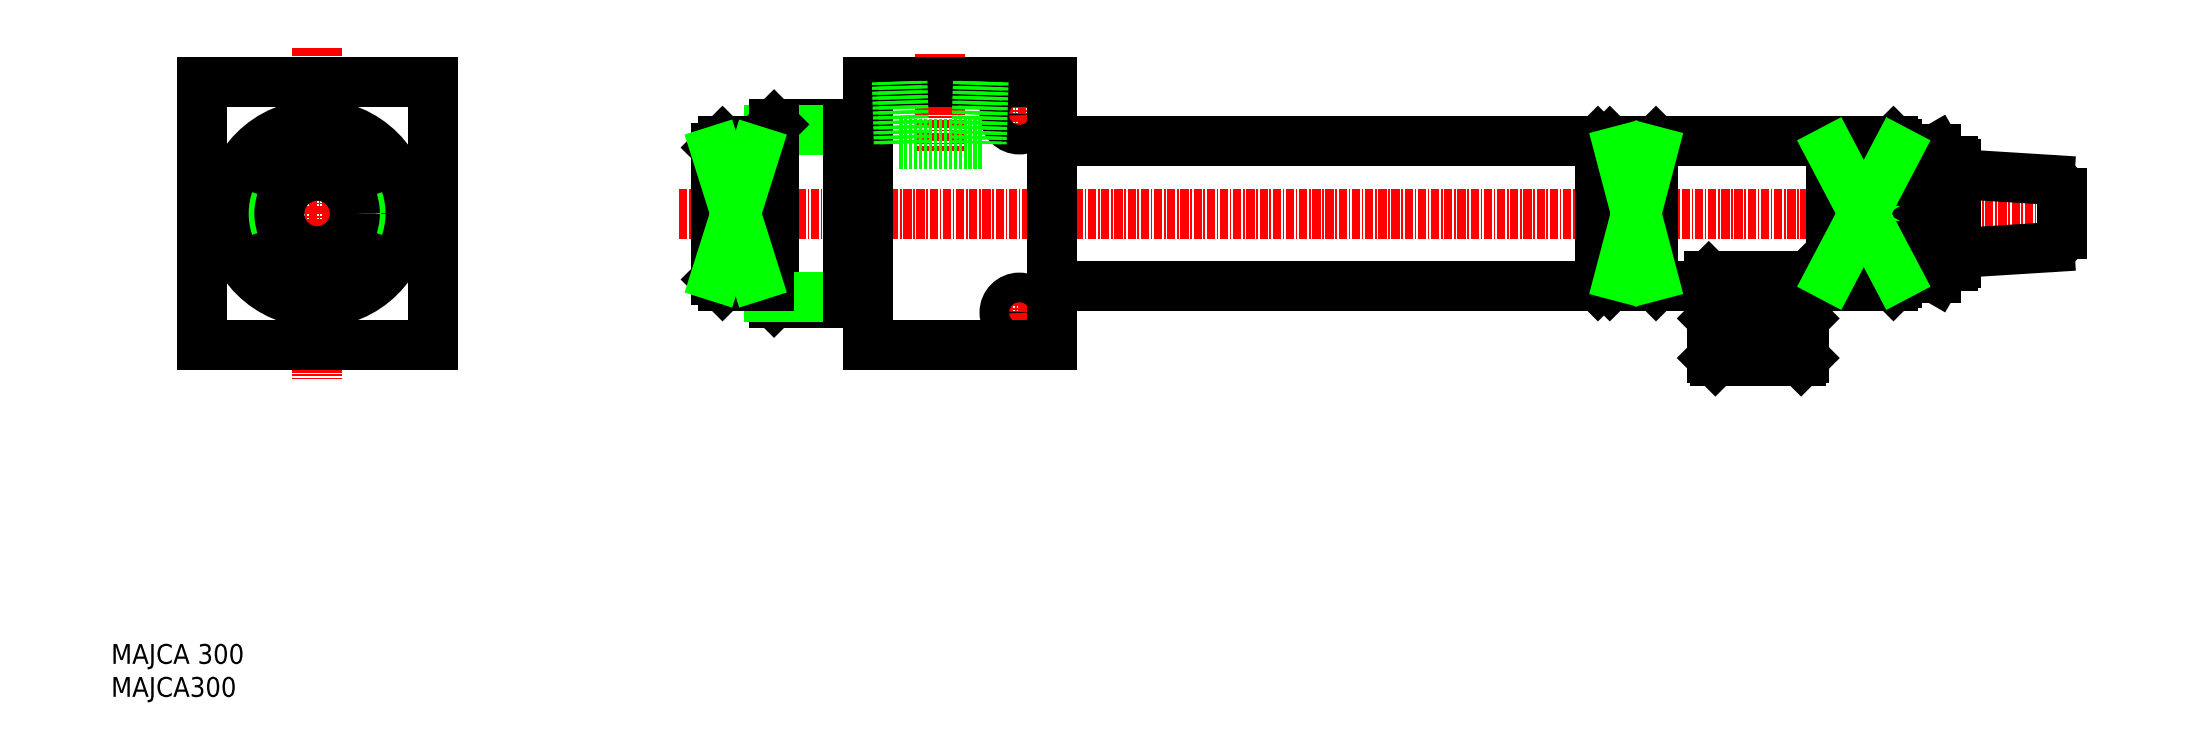
<metadata>
{"format":"dxf","ext":"dxf","renderer":"ezdxf+matplotlib","layout":"modelspace","background":"white","min_lineweight":24,"dpi":150}
</metadata>
<code>
0
SECTION
2
ENTITIES
0
INSERT
8
0
2
*U11
10
0
20
0
30
0
0
INSERT
8
0
2
*U12
10
0
20
0
30
0
0
POINT
8
0
10
114.7
20
73.26
30
0
0
LINE
8
CENTER
10
125.7
20
97.48
30
0
11
125.7
21
82.77
31
0
0
LINE
8
CENTER
10
86.09
20
73.26
30
0
11
298.9
21
73.26
31
0
0
LINE
8
CENTER
10
9.95
20
73.26
30
0
11
52.51
21
73.26
31
0
0
LINE
8
CENTER
10
31.23
20
98.4
30
0
11
31.23
21
48.13
31
0
0
LINE
8
0
10
21.73
20
78.81
30
0
11
21.73
21
67.72
31
0
0
LINE
8
0
10
40.73
20
78.81
30
0
11
40.73
21
67.72
31
0
0
LINE
8
CENTER
10
249.7
20
48.69
30
0
11
249.7
21
66.69
31
0
0
LINE
8
CENTER
10
133.5
20
88.26
30
0
11
141.9
21
88.26
31
0
0
LINE
8
CENTER
10
137.7
20
92.45
30
0
11
137.7
21
84.07
31
0
0
LINE
8
CENTER
10
133.5
20
58.26
30
0
11
141.8
21
58.26
31
0
0
LINE
8
CENTER
10
137.7
20
62.42
30
0
11
137.7
21
54.1
31
0
0
LINE
8
0
10
233.7
20
84.26
30
0
11
233.7
21
62.26
31
0
0
LINE
8
0
10
234.2
20
84.26
30
0
11
270.2
21
84.26
31
0
0
LINE
8
0
10
234.2
20
62.26
30
0
11
240.7
21
62.26
31
0
0
LINE
8
0
10
233.7
20
62.76
30
0
11
234.2
21
62.26
31
0
0
LINE
8
0
10
233.7
20
83.76
30
0
11
234.2
21
84.26
31
0
0
LINE
8
0
10
258.7
20
62.26
30
0
11
270.2
21
62.26
31
0
0
LINE
8
0
10
270.2
20
84.26
30
0
11
270.7
21
83.76
31
0
0
LINE
8
0
10
270.7
20
62.76
30
0
11
270.2
21
62.26
31
0
0
LINE
8
0
10
270.7
20
83.76
30
0
11
270.7
21
62.76
31
0
0
LINE
8
0
10
240.7
20
62.26
30
0
11
242.2
21
63.76
31
0
0
LINE
8
0
10
242.2
20
63.76
30
0
11
257.2
21
63.76
31
0
0
LINE
8
0
10
257.2
20
63.76
30
0
11
258.7
21
62.26
31
0
0
LINE
8
0
10
227.2
20
84.26
30
0
11
233.7
21
84.26
31
0
0
LINE
8
0
10
225.7
20
81.01
30
0
11
226.7
21
81.01
31
0
0
LINE
8
0
10
227.2
20
84.26
30
0
11
226.7
21
83.76
31
0
0
LINE
8
0
10
227.2
20
62.26
30
0
11
233.7
21
62.26
31
0
0
LINE
8
0
10
225.7
20
64.51
30
0
11
226.7
21
64.51
31
0
0
LINE
8
0
10
226.7
20
62.76
30
0
11
226.7
21
83.76
31
0
0
LINE
8
0
10
227.2
20
62.26
30
0
11
226.7
21
62.76
31
0
0
LINE
8
0
10
242.7
20
58.76
30
0
11
242.7
21
63.76
31
0
0
LINE
8
0
10
256.7
20
58.76
30
0
11
256.7
21
63.76
31
0
0
LINE
8
0
10
256.7
20
58.76
30
0
11
242.7
21
58.76
31
0
0
LINE
8
0
10
256.2
20
57.86
30
0
11
243.2
21
57.86
31
0
0
LINE
8
0
10
256.2
20
50.86
30
0
11
250.2
21
50.86
31
0
0
LINE
8
0
10
242.7
20
51.36
30
0
11
242.7
21
57.36
31
0
0
LINE
8
0
10
256.7
20
51.36
30
0
11
256.7
21
57.36
31
0
0
LINE
8
0
10
254.1
20
57.86
30
0
11
254.1
21
58.76
31
0
0
LINE
8
0
10
245.2
20
57.86
30
0
11
245.2
21
58.76
31
0
0
LINE
8
0
10
256.7
20
51.36
30
0
11
256.2
21
50.86
31
0
0
LINE
8
0
10
256.7
20
57.36
30
0
11
256.2
21
57.86
31
0
0
LINE
8
0
10
243.2
20
50.86
30
0
11
242.7
21
51.36
31
0
0
LINE
8
0
10
242.7
20
57.36
30
0
11
243.2
21
57.86
31
0
0
LINE
8
0
10
250.2
20
50.86
30
0
11
250.2
21
51.86
31
0
0
LINE
8
0
10
249.2
20
50.86
30
0
11
249.2
21
51.86
31
0
0
LINE
8
0
10
250.2
20
51.86
30
0
11
249.2
21
51.86
31
0
0
LINE
8
0
10
249.2
20
50.86
30
0
11
243.2
21
50.86
31
0
0
LINE
8
0
10
142.7
20
84.26
30
0
11
225.4
21
84.26
31
0
0
LINE
8
0
10
225.4
20
84.26
30
0
11
225.7
21
83.96
31
0
0
LINE
8
0
10
142.7
20
62.26
30
0
11
225.4
21
62.26
31
0
0
LINE
8
0
10
225.7
20
62.56
30
0
11
225.7
21
83.96
31
0
0
LINE
8
0
10
225.4
20
62.26
30
0
11
225.7
21
62.56
31
0
0
LINE
8
0
10
273.7
20
79.96
30
0
11
270.7
21
79.87
31
0
0
LINE
8
0
10
271.7
20
79.05
30
0
11
270.7
21
79.01
31
0
0
LINE
8
0
10
273.7
20
83.08
30
0
11
273.7
21
63.45
31
0
0
LINE
8
0
10
271.7
20
79.9
30
0
11
271.7
21
66.62
31
0
0
LINE
8
0
10
273.3
20
79.95
30
0
11
271.7
21
79.05
31
0
0
LINE
8
0
10
273.7
20
66.56
30
0
11
270.7
21
66.65
31
0
0
LINE
8
0
10
271.7
20
67.48
30
0
11
270.7
21
67.51
31
0
0
LINE
8
0
10
273.3
20
66.57
30
0
11
271.7
21
67.48
31
0
0
LINE
8
0
10
276.6
20
83.08
30
0
11
273.7
21
83.08
31
0
0
LINE
8
0
10
276.6
20
78.17
30
0
11
273.7
21
78.17
31
0
0
LINE
8
0
10
276.6
20
68.35
30
0
11
273.7
21
68.35
31
0
0
LINE
8
0
10
276.6
20
63.45
30
0
11
273.7
21
63.45
31
0
0
LINE
8
0
10
277.7
20
81.26
30
0
11
277.7
21
65.26
31
0
0
LINE
8
0
10
276.6
20
83.08
30
0
11
277.7
21
81.26
31
0
0
LINE
8
0
10
276.6
20
63.45
30
0
11
277.7
21
65.26
31
0
0
LINE
8
0
10
279.7
20
80.76
30
0
11
279.7
21
65.76
31
0
0
LINE
8
0
10
279.2
20
81.26
30
0
11
277.7
21
81.26
31
0
0
LINE
8
0
10
279.2
20
65.26
30
0
11
277.7
21
65.26
31
0
0
LINE
8
0
10
295.7
20
76.38
30
0
11
295.7
21
70.14
31
0
0
LINE
8
0
10
279.7
20
79.26
30
0
11
293.8
21
78.38
31
0
0
LINE
8
0
10
279.7
20
67.26
30
0
11
293.8
21
68.14
31
0
0
LINE
8
0
10
114.7
20
93.26
30
0
11
142.7
21
93.26
31
0
0
LINE
8
0
10
142.7
20
53.26
30
0
11
142.7
21
93.26
31
0
0
LINE
8
0
10
100.5
20
86.76
30
0
11
111.7
21
86.76
31
0
0
LINE
8
0
10
114.7
20
53.26
30
0
11
142.7
21
53.26
31
0
0
LINE
8
0
10
99.69
20
85.95
30
0
11
99.69
21
60.57
31
0
0
LINE
8
0
10
114.7
20
93.26
30
0
11
114.7
21
53.26
31
0
0
LINE
8
0
10
99.69
20
85.95
30
0
11
111.7
21
85.95
31
0
0
LINE
8
0
10
99.69
20
85.95
30
0
11
100.5
21
86.76
31
0
0
LINE
8
0
10
111.7
20
85.95
30
0
11
114.7
21
85.95
31
0
0
LINE
8
0
10
100.5
20
59.76
30
0
11
111.7
21
59.76
31
0
0
LINE
8
0
10
99.69
20
60.57
30
0
11
100.5
21
59.76
31
0
0
LINE
8
0
10
111.7
20
86.76
30
0
11
111.7
21
59.76
31
0
0
LINE
8
0
10
100.5
20
59.76
30
0
11
100.5
21
86.76
31
0
0
LINE
8
0
10
99.69
20
60.57
30
0
11
111.7
21
60.57
31
0
0
LINE
8
0
10
111.7
20
60.57
30
0
11
114.7
21
60.57
31
0
0
LINE
8
0
10
92.69
20
84.26
30
0
11
99.69
21
84.26
31
0
0
LINE
8
0
10
91.69
20
83.26
30
0
11
91.69
21
63.26
31
0
0
LINE
8
0
10
91.69
20
83.26
30
0
11
92.69
21
84.26
31
0
0
LINE
8
0
10
92.69
20
62.26
30
0
11
99.69
21
62.26
31
0
0
LINE
8
0
10
91.69
20
63.26
30
0
11
92.69
21
62.26
31
0
0
LINE
8
0
10
92.69
20
62.26
30
0
11
92.69
21
63.76
31
0
0
LINE
8
0
10
91.69
20
82.76
30
0
11
97.69
21
82.76
31
0
0
LINE
8
0
10
91.69
20
63.76
30
0
11
97.69
21
63.76
31
0
0
LINE
8
0
10
97.69
20
82.76
30
0
11
97.69
21
63.76
31
0
0
LINE
8
0
10
92.69
20
82.76
30
0
11
92.69
21
84.26
31
0
0
LINE
8
0
10
91.69
20
82.76
30
0
11
97.69
21
63.76
31
0
0
LINE
8
0
10
97.69
20
82.76
30
0
11
91.69
21
63.76
31
0
0
LINE
8
0
10
260.7
20
82.76
30
0
11
260.7
21
63.76
31
0
0
LINE
8
0
10
260.7
20
82.76
30
0
11
270.7
21
82.76
31
0
0
LINE
8
0
10
260.7
20
63.76
30
0
11
270.7
21
63.76
31
0
0
LINE
8
0
10
260.7
20
82.76
30
0
11
270.7
21
63.76
31
0
0
LINE
8
0
10
260.7
20
63.76
30
0
11
270.7
21
82.76
31
0
0
LINE
8
0
10
228.7
20
82.76
30
0
11
228.7
21
63.76
31
0
0
LINE
8
0
10
228.7
20
82.76
30
0
11
233.7
21
82.76
31
0
0
LINE
8
0
10
228.7
20
63.76
30
0
11
233.7
21
63.76
31
0
0
LINE
8
0
10
228.7
20
63.76
30
0
11
233.7
21
82.76
31
0
0
LINE
8
0
10
228.7
20
82.76
30
0
11
233.7
21
63.76
31
0
0
CIRCLE
8
0
10
31.23
20
73.26
30
0
40
11
0
ARC
8
0
10
274.3
20
80.62
30
0
40
3.397
50
313.8
51
0
0
ARC
8
0
10
265.7
20
73.26
30
0
40
12.02
50
335.9
51
24.11
0
ARC
8
0
10
274.3
20
65.9
30
0
40
3.397
50
0
51
46.25
0
ARC
8
0
10
279.2
20
80.76
30
0
40
0.5
50
0
51
90
0
ARC
8
0
10
279.2
20
65.76
30
0
40
0.5
50
270
51
0
0
ARC
8
0
10
293.7
20
76.38
30
0
40
2
50
0
51
86.42
0
ARC
8
0
10
293.7
20
70.14
30
0
40
2
50
273.6
51
0
0
CIRCLE
8
0
10
137.7
20
88.26
30
0
40
2.25
0
CIRCLE
8
0
10
137.7
20
58.26
30
0
40
2.25
0
CIRCLE
8
0
10
31.23
20
73.26
30
0
40
12.69
0
CIRCLE
8
0
10
31.23
20
73.26
30
0
40
13.5
0
LINE
8
0
10
13.73
20
53.26
30
0
11
48.73
21
53.26
31
0
0
LINE
8
0
10
48.73
20
53.26
30
0
11
48.73
21
93.26
31
0
0
LINE
8
0
10
48.73
20
93.26
30
0
11
13.73
21
93.26
31
0
0
LINE
8
0
10
13.73
20
93.26
30
0
11
13.73
21
53.26
31
0
0
CIRCLE
8
0
10
31.23
20
73.26
30
0
40
6.579
0
CIRCLE
8
0
10
31.23
20
73.26
30
0
40
5.723
0
ARC
8
0
10
31.23
20
73.26
30
0
40
10
50
198.2
51
341.8
0
LINE
8
0
10
132
20
83.86
30
0
11
119.4
21
83.86
31
0
0
LINE
8
0
10
119.4
20
83.86
30
0
11
119.1
21
93.26
31
0
0
LINE
8
0
10
120.3
20
83.86
30
0
11
120
21
93.26
31
0
0
LINE
8
0
10
132.3
20
93.26
30
0
11
132
21
83.86
31
0
0
LINE
8
0
10
131.4
20
93.26
30
0
11
131.1
21
83.86
31
0
0
ARC
8
0
10
31.23
20
73.26
30
0
40
10
50
18.19
51
161.8
0
ENDSEC
0
EOF

</code>
